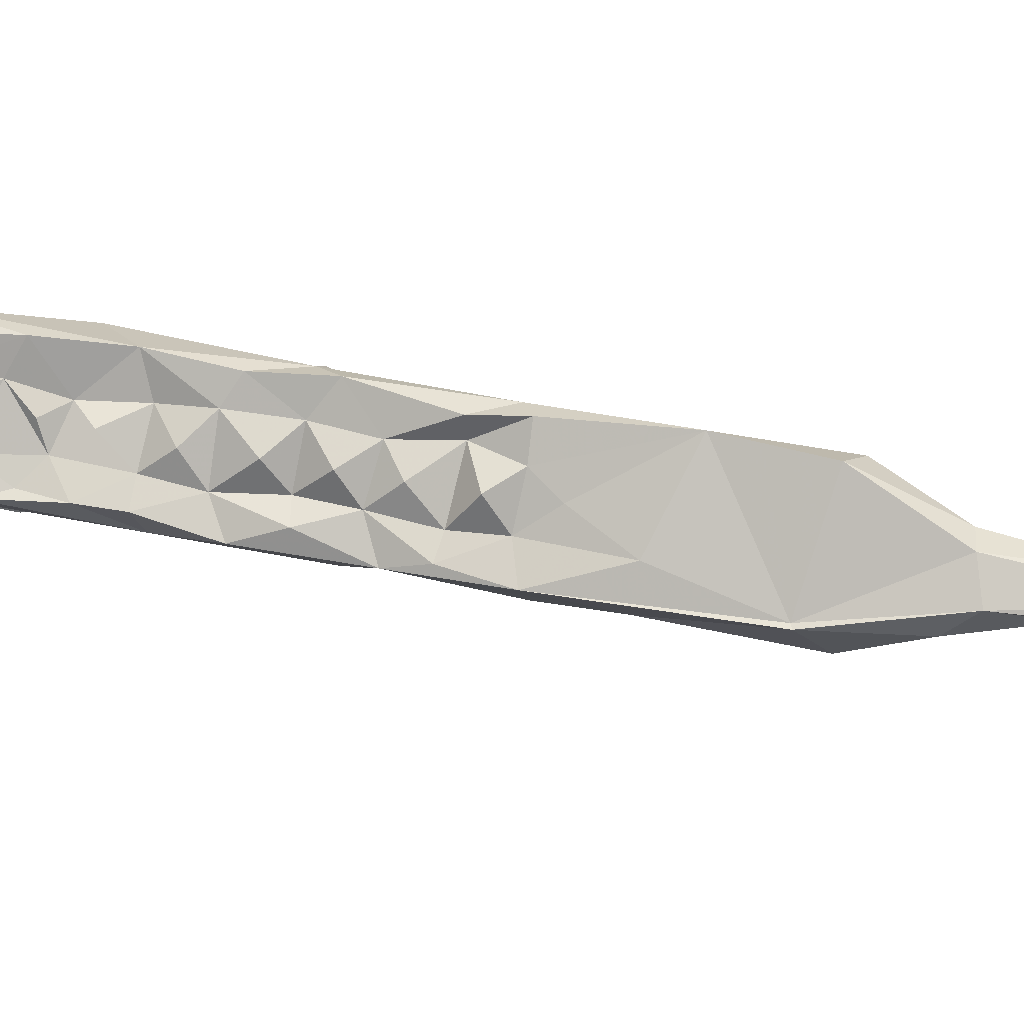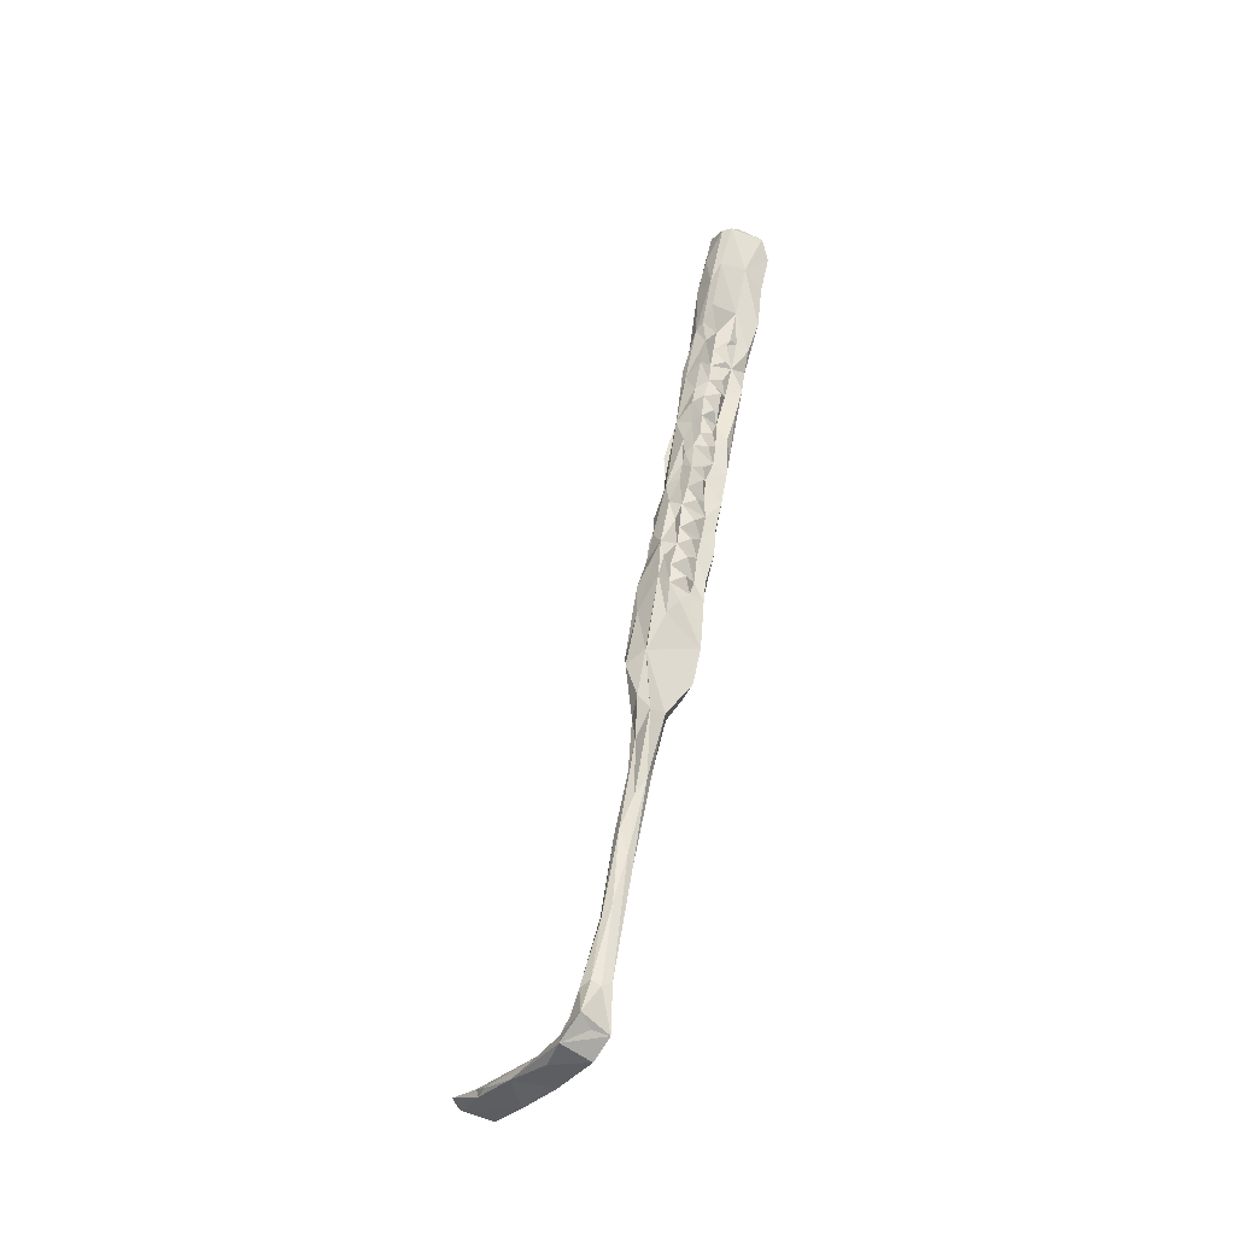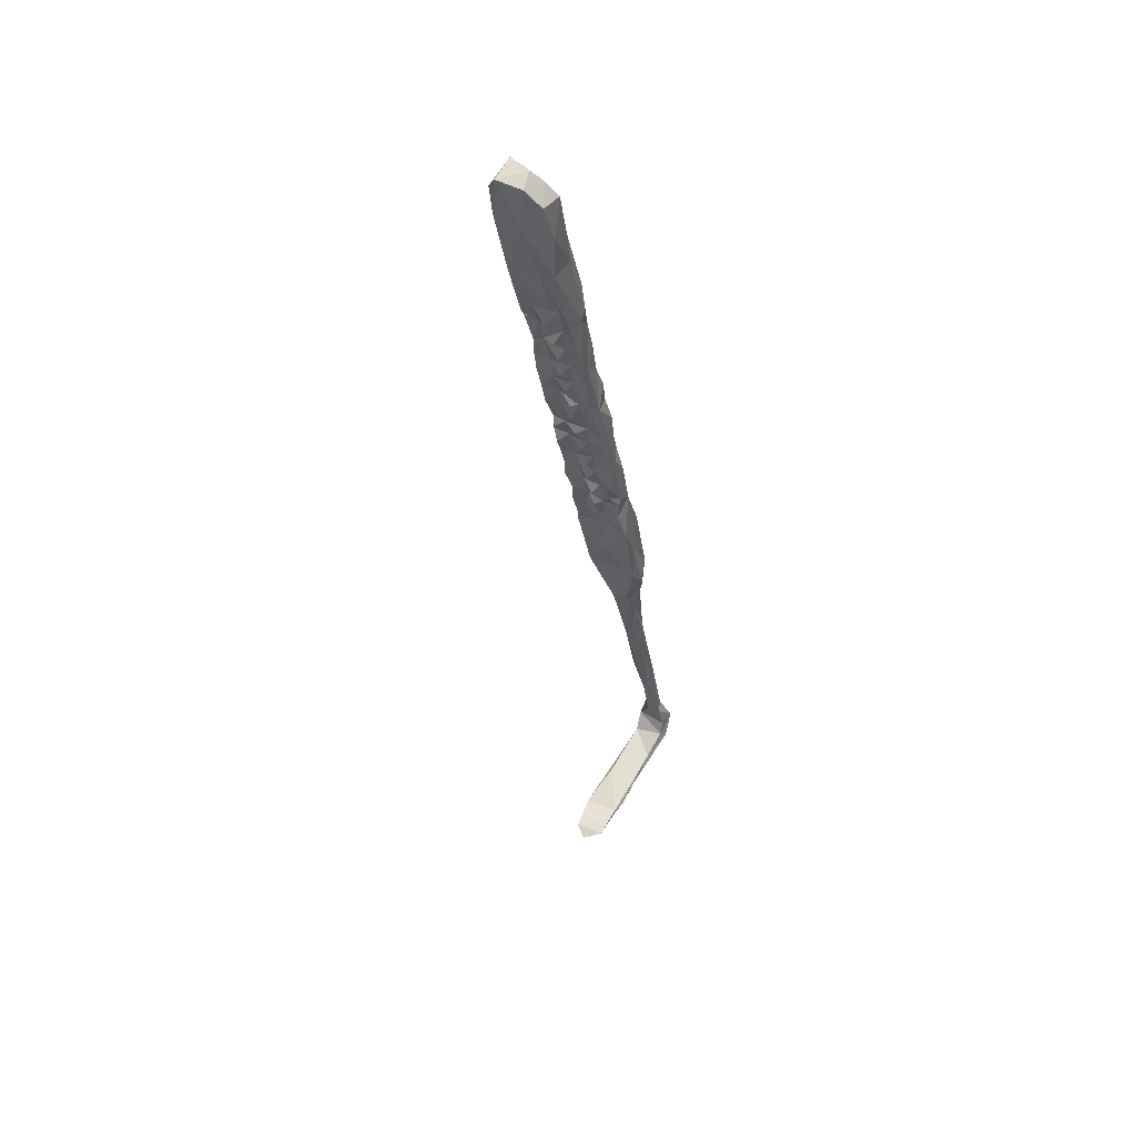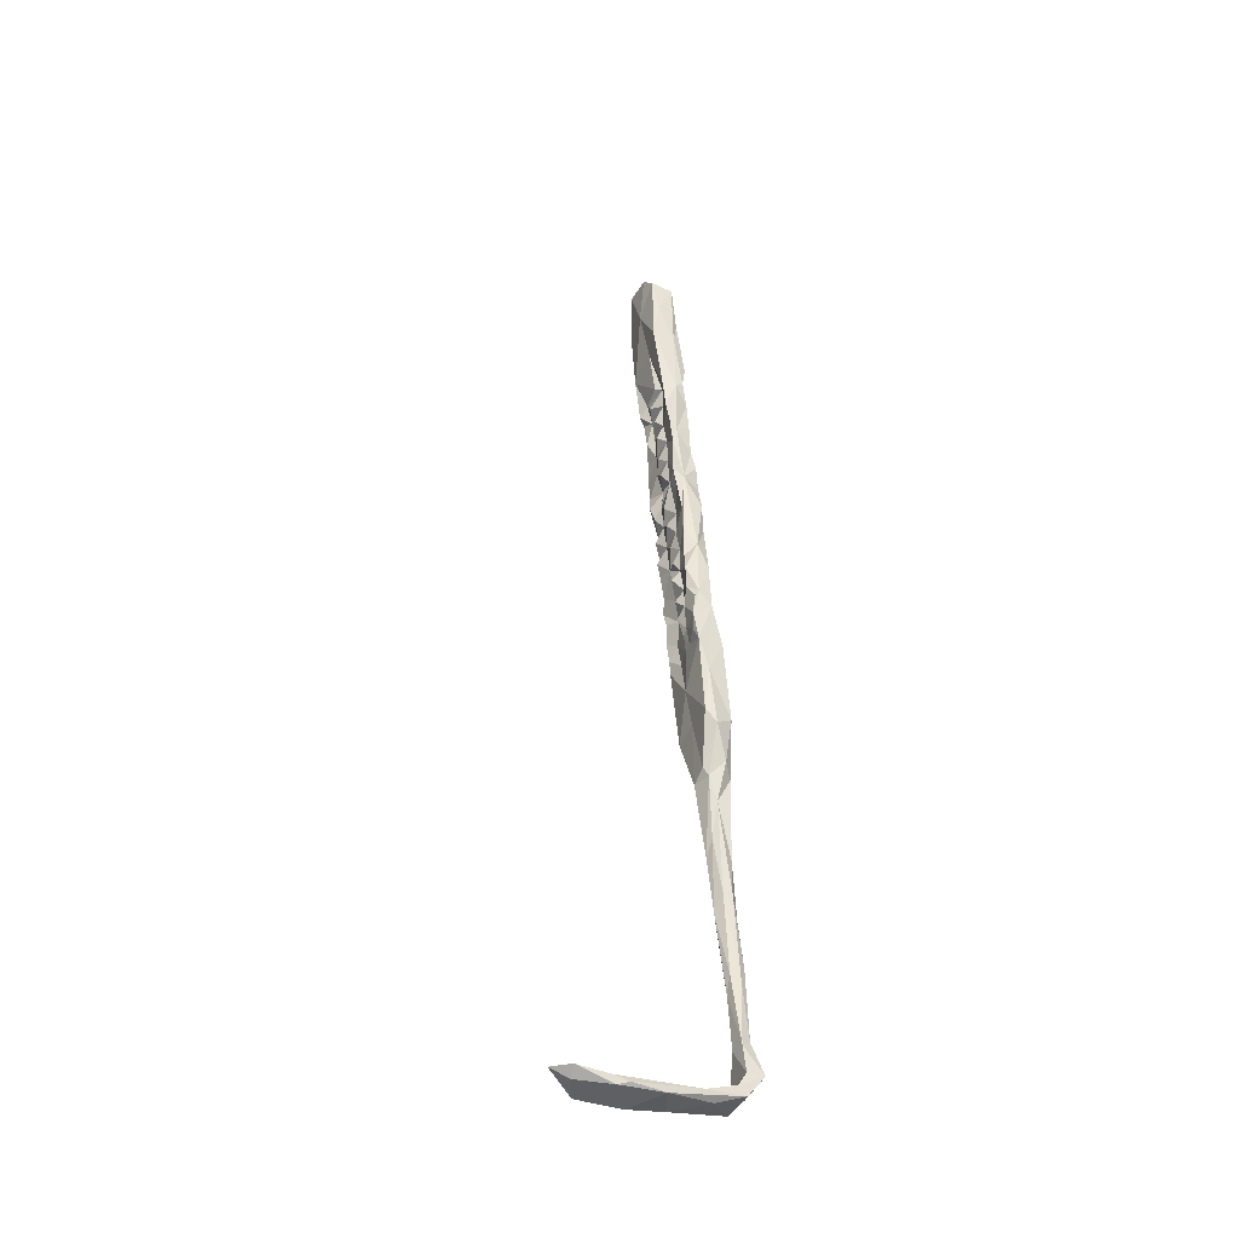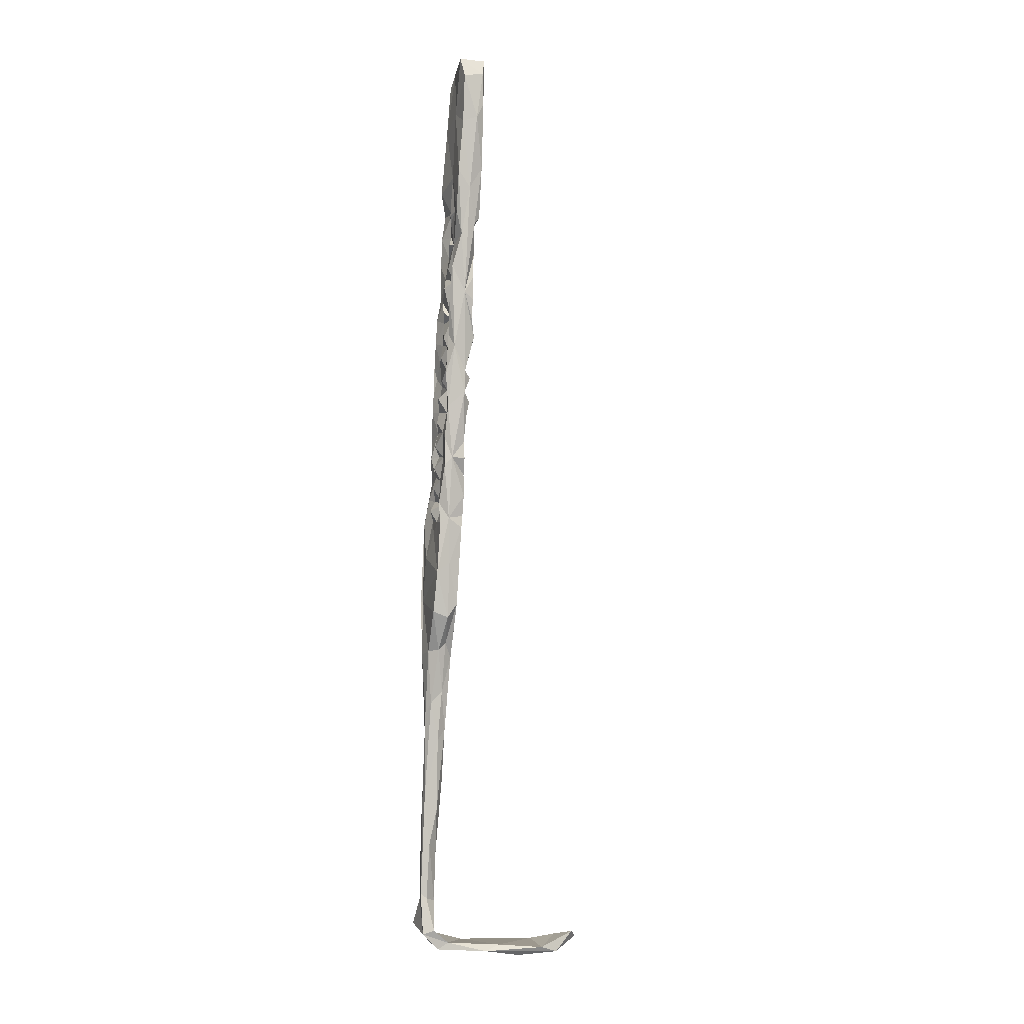
<metadata>
{"format":"obj","ext":"obj","renderer":"f3d","projection":"perspective","resolution":1024,"background":"white","views":[{"elev":-9.1,"azim":-80.6,"up":"+Z"},{"elev":-34.8,"azim":-135.3,"up":"+Y"},{"elev":64.2,"azim":112.7,"up":"+Y"},{"elev":-29.8,"azim":145.0,"up":"+Y"},{"elev":-11.3,"azim":-27.4,"up":"+Y"}]}
</metadata>
<code>
v 83.14 82.19 -360
v 83.03 83.04 -357.5
v 82.38 86.85 -358.5
v 81.9 84.37 -355.5
v 82.72 86.53 -356.5
v 82.08 82.34 -353.6
v 81.88 80.27 -356.1
v 83.4 78.98 -357.7
v 82.65 78.92 -359.4
v 82.62 85.69 -353.1
v 81.64 81.01 -351.8
v 82.51 78.12 -354.2
v 81.61 86.2 -350.5
v 83.86 88.56 -348.8
v 82.53 89.66 -352.9
v 80.85 91.62 -349.9
v 84.86 84.72 -350.2
v 82.89 77.69 -351.5
v 84.84 80.43 -351.1
v 85.01 77.63 -351.1
v 84.47 86.33 -359.2
v 82.34 89.75 -358
v 86 89.37 -357.7
v 84.73 99.88 -356.5
v 81.59 88.37 -354.5
v 82.75 90.94 -355.5
v 82.59 92.6 -357.1
v 82.29 94.67 -357.6
v 82.33 94.96 -355.4
v 81.78 93.01 -351.8
v 81.98 91.4 -353.8
v 81.44 95.25 -353.2
v 81.64 96.26 -348.2
v 83.86 92.28 -348.7
v 85.14 91.2 -349.5
v 81.05 98.37 -349.4
v 84.56 89.5 -351.6
v 82 76.65 -356.8
v 81.84 76.25 -352.2
v 85.37 86.68 -356
v 86.16 84.31 -358.1
v 85.7 82.6 -356.4
v 85.92 84.55 -354.9
v 84.94 84.68 -352.8
v 85.58 87.9 -353.9
v 85.42 90.23 -355.1
v 85.23 87.13 -349.9
v 86.2 93.21 -357.7
v 85.74 97.35 -356
v 84.98 93.84 -354.8
v 81.84 98.59 -356.2
v 82.14 97.79 -354
v 81.93 102.7 -355.9
v 85.76 101.7 -355.1
v 85.42 106.9 -354.8
v 85.18 100.1 -353.4
v 84.4 97.72 -350.2
v 85.63 95.74 -352.4
v 85.4 99.36 -352.1
v 85.37 102.6 -351.3
v 84.76 105 -352.4
v 82.13 106.1 -354.9
v 84.49 109 -351.9
v 84.47 109.8 -354.5
v 85.16 106.1 -350.4
v 84.1 100.3 -350.1
v 84.42 104.3 -349.1
v 85.74 92.27 -353.1
v 84.79 93.32 -351.1
v 84.96 95.76 -349.1
v 81.73 96.78 -351.2
v 85.16 98.08 -348
v 82.47 105.4 -346.1
v 84.32 100.9 -347
v 82.15 101.5 -350.4
v 84.08 104.2 -346.3
v 84.02 108.1 -348.4
v 85.21 110.4 -350.1
v 85.51 111.8 -354
v 83.36 111.9 -347.2
v 84.4 112.6 -350.9
v 83.8 107.8 -345.8
v 85.05 113.9 -349.4
v 81.72 111.8 -354
v 82.19 101.6 -353.5
v 81.44 98.63 -352.1
v 80.47 103.9 -347.9
v 85.55 75.07 -352.6
v 85.12 74.5 -355.2
v 82.44 74.29 -355.2
v 83.18 75.43 -358.5
v 86.92 81.39 -359.3
v 85.62 78.86 -357.2
v 86.54 81.2 -355.4
v 83.69 74.74 -361.4
v 85.65 77.12 -360.9
v 81.8 70.22 -354.3
v 83.03 70.3 -355.3
v 82.23 73.22 -357.4
v 86.37 76.05 -360.9
v 86.79 78.05 -359.2
v 86.33 75.43 -358.1
v 86.89 72.92 -360.9
v 86.2 71.59 -358.4
v 86.49 68.29 -359.4
v 87.02 70.15 -360.9
v 86.1 70.7 -357.5
v 87.21 67.86 -362.6
v 86.29 67.71 -358.3
v 86.52 73.75 -356.7
v 86.53 77.09 -356.1
v 85.07 78.58 -354.3
v 83.55 71.48 -359.6
v 83.2 71.99 -361.3
v 82.96 67.79 -362.7
v 85.34 70.35 -355
v 85.71 71.5 -352.8
v 83.28 67.61 -353.5
v 82.11 66.92 -354.4
v 82.57 67.28 -356.7
v 82 69.42 -358.1
v 83.35 68.17 -360
v 86.21 62.77 -363.6
v 86.9 60.81 -358.8
v 85.47 66.7 -356
v 80.25 109.7 -346.3
v 81.63 107.8 -348.8
v 84.03 112 -345.9
v 81.09 114.9 -344.5
v 81.1 113.8 -347.6
v 83.22 116.9 -343.9
v 83.38 119.7 -353
v 85.32 115.5 -352.8
v 84.16 116.8 -350.5
v 81.11 110.2 -349.8
v 82.01 112.7 -351.4
v 80.95 114.3 -349.1
v 80.13 118.7 -344.6
v 80.74 119.4 -346.6
v 81.64 122.6 -342.5
v 79.5 125.4 -342.5
v 80.64 119.2 -348.1
v 84.23 118 -344.3
v 83.4 115.9 -346.5
v 84.8 117.5 -347.8
v 85.33 120 -352
v 81.96 120.7 -352.9
v 81.4 116.5 -353
v 81.73 109.1 -352.2
v 80.78 106.8 -350.6
v 81.83 105.3 -353.4
v 81.22 103.1 -351.8
v 81.03 117.9 -348.6
v 80.43 125.5 -346.8
v 81.79 120.2 -350
v 83.7 126.2 -342.3
v 83.6 119.8 -345.6
v 83.73 120.5 -349.8
v 82.04 116.3 -350.6
v 79.64 133.7 -341.2
v 81.66 134.3 -340
v 84.43 121.1 -348.7
v 80.72 124.3 -351.9
v 79.87 136.1 -344.6
v 82.87 136.8 -340
v 84.46 137.9 -344.8
v 84.41 128.5 -347.3
v 85.92 68.19 -353.7
v 82.85 65.53 -358.6
v 84.06 60.09 -354.8
v 82.09 58.53 -355.3
v 79 144.7 -341.1
v 80.7 144.5 -346.6
v 80.98 146 -344.6
v 83.86 145.7 -345
v 83.3 145 -340.7
v 82.46 142.1 -339.5
v 79.13 141.2 -339.6
v 84.07 143.5 -347.8
v 85.52 131.4 -350
v 80.83 142.6 -348.8
v 80.63 134.7 -349.6
v 84.04 137.6 -349.4
v 82.02 130.9 -350.7
v 85.69 66.14 -353.6
v 82.77 61.86 -361.4
v 87.75 55.54 -364.4
v 86.12 53.38 -356.1
v 82.19 52 -357
v 83.44 54.64 -364.8
v 83.68 54.75 -364.5
v 86.54 53.07 -365.6
v 86.65 55.08 -359.9
v 84.58 51.07 -356.3
v 87.59 46.69 -363.4
v 84.81 47.8 -365.1
v 87.37 44.9 -361.1
v 85.81 47.18 -359.8
v 84.58 45.95 -359.9
v 83.33 45.8 -361.3
v 83.42 45.53 -364.1
v 86.98 45.48 -363.9
v 86.2 39.08 -362
v 87.63 32.91 -363.8
v 84.49 37.11 -362.6
v 85.94 41.61 -364.4
v 87.19 35.64 -364.6
v 86.16 30.94 -363.3
v 84.13 35.18 -364.1
v 84.81 32.34 -365.7
v 88.1 24.21 -365.8
v 87.35 26.91 -366.9
v 86.07 27.05 -367.3
v 85.02 21.63 -365.9
v 85.02 23.32 -366.8
v 87.02 19.33 -365.4
v 86.36 13.48 -366.8
v 87.96 14.77 -368.7
v 85.67 15.97 -368.8
v 86.87 14.03 -369.6
v 88.16 12.22 -368.2
v 85.74 5.316 -368.7
v 88.58 4.537 -371.6
v 86.7 4.484 -368.5
v 88.54 4.097 -369.5
v 86.2 4.531 -370.2
v 87 5.228 -371.2
v 90.43 -1.356 -372.9
v 90.65 -2.914 -368.2
v 87.88 -0.8722 -367.9
v 86.16 -1.5 -368.6
v 89.01 -4.032 -368.7
v 88.95 0.5791 -372.8
v 95.06 -2.475 -372.2
v 99.72 -3.359 -366.9
v 97.18 -4.422 -366.8
v 89.69 -2.879 -373.8
v 87.07 -1.164 -371.1
v 86.46 0.3181 -373.4
v 93.59 -3.987 -372
v 100.3 -3.786 -371.7
v 103.4 -5.183 -366.8
v 107.1 -3.865 -365.1
v 105.5 -3.227 -371.3
v 107.7 -2.506 -370.6
v 107.2 -3.731 -370.7
v 110 -4.63 -365.2
v 112.9 -2.004 -370
v 112.4 -3.505 -368.6
v 111.3 -1.721 -368.2
v 113.2 -1.262 -365.4
v 114.9 -2.054 -367.2
f 2 4 5
f 6 4 2
f 2 9 8
f 2 1 9
f 2 5 3
f 2 3 1
f 6 2 7
f 6 7 12
f 8 7 2
f 13 10 6
f 6 11 13
f 10 4 6
f 10 5 4
f 10 13 15
f 18 14 13
f 13 11 18
f 14 18 19
f 18 20 19
f 3 21 1
f 22 21 3
f 24 23 21
f 3 5 22
f 26 22 5
f 15 26 5
f 28 21 22
f 28 24 21
f 29 28 27
f 26 29 27
f 26 31 30
f 29 26 30
f 32 29 30
f 31 26 15
f 25 5 10
f 15 5 25
f 15 30 31
f 15 25 10
f 16 15 13
f 16 30 15
f 33 16 13
f 13 14 33
f 34 33 14
f 34 14 35
f 16 33 36
f 35 14 37
f 19 17 14
f 11 6 12
f 7 8 12
f 8 38 12
f 11 12 39
f 23 40 41
f 23 41 21
f 43 42 40
f 43 40 44
f 47 17 44
f 47 14 17
f 47 37 14
f 42 43 44
f 49 50 48
f 24 28 51
f 24 51 53
f 48 54 49
f 48 24 54
f 54 24 55
f 49 54 56
f 57 58 56
f 50 49 56
f 56 54 61
f 60 56 61
f 61 54 55
f 62 24 53
f 24 64 55
f 64 24 62
f 63 61 55
f 61 63 65
f 60 66 56
f 66 59 56
f 59 57 56
f 58 50 56
f 48 50 46
f 50 58 69
f 69 68 50
f 69 34 35
f 34 69 70
f 37 68 69
f 35 37 69
f 47 44 37
f 44 45 37
f 44 40 45
f 48 23 24
f 36 71 16
f 16 71 30
f 34 70 72
f 73 33 34
f 73 34 72
f 72 70 57
f 70 69 57
f 58 57 69
f 66 57 59
f 66 72 57
f 73 72 74
f 72 66 74
f 50 68 46
f 40 23 46
f 45 40 46
f 37 45 46
f 46 23 48
f 30 71 32
f 73 74 76
f 74 66 67
f 66 60 67
f 67 61 65
f 67 60 61
f 77 65 63
f 77 67 65
f 63 78 77
f 55 79 63
f 77 78 80
f 81 80 78
f 81 63 79
f 81 78 63
f 64 79 55
f 62 84 64
f 85 53 51
f 86 85 52
f 52 51 29
f 52 32 71
f 51 28 29
f 36 75 71
f 74 67 76
f 76 67 77
f 46 68 37
f 18 11 39
f 12 38 90
f 20 18 88
f 39 12 90
f 42 92 41
f 94 93 42
f 9 1 95
f 41 92 21
f 21 92 96
f 21 96 1
f 42 41 40
f 39 90 97
f 38 8 91
f 91 90 38
f 90 91 99
f 91 8 9
f 1 96 95
f 102 100 101
f 100 103 96
f 100 102 103
f 102 104 103
f 105 106 104
f 104 106 103
f 107 105 104
f 105 108 106
f 108 103 106
f 96 103 95
f 107 109 105
f 102 110 104
f 89 102 111
f 101 100 96
f 101 96 92
f 93 92 42
f 112 93 94
f 20 89 112
f 88 89 20
f 20 112 19
f 42 44 94
f 112 44 19
f 98 90 99
f 97 90 98
f 99 91 113
f 95 91 9
f 91 95 114
f 114 95 115
f 103 108 95
f 116 109 107
f 107 104 110
f 107 110 89
f 116 107 89
f 89 117 116
f 111 112 89
f 119 118 97
f 113 98 99
f 122 113 114
f 108 123 95
f 95 123 115
f 82 76 77
f 82 73 76
f 126 33 73
f 33 126 87
f 128 77 80
f 129 126 73
f 127 126 130
f 73 82 128
f 131 73 128
f 80 81 83
f 132 79 64
f 81 79 133
f 133 134 81
f 79 132 133
f 83 81 134
f 87 127 75
f 127 87 126
f 136 130 137
f 130 135 127
f 130 136 135
f 130 126 129
f 138 139 130
f 138 130 129
f 129 141 138
f 141 129 140
f 129 73 140
f 73 131 140
f 131 128 144
f 128 80 144
f 131 144 143
f 83 134 80
f 134 133 146
f 147 132 148
f 64 84 148
f 148 132 64
f 149 84 62
f 149 136 84
f 36 33 87
f 87 75 36
f 127 150 75
f 151 75 150
f 75 151 152
f 139 153 130
f 139 142 153
f 142 139 154
f 139 138 154
f 141 154 138
f 156 140 131
f 80 134 144
f 144 134 145
f 145 134 158
f 133 132 146
f 53 85 151
f 151 62 53
f 152 151 85
f 85 75 152
f 75 85 86
f 137 159 136
f 130 159 137
f 159 130 153
f 160 141 140
f 140 161 160
f 140 156 161
f 131 143 156
f 157 156 143
f 144 145 157
f 143 144 157
f 134 146 158
f 155 147 148
f 155 163 147
f 148 84 136
f 62 151 149
f 127 149 150
f 150 149 151
f 52 29 32
f 86 52 71
f 75 86 71
f 82 77 128
f 159 148 136
f 156 165 161
f 165 156 166
f 167 166 156
f 157 158 162
f 157 145 158
f 127 135 149
f 135 136 149
f 19 44 17
f 112 94 44
f 112 111 93
f 111 102 93
f 93 101 92
f 101 93 102
f 39 118 18
f 97 118 39
f 18 118 117
f 18 117 88
f 168 117 118
f 98 113 121
f 98 121 120
f 121 113 122
f 122 120 121
f 97 98 119
f 119 98 120
f 118 119 171
f 122 169 120
f 115 122 114
f 174 173 172
f 176 175 174
f 174 172 176
f 172 178 177
f 164 172 173
f 178 172 164
f 177 176 172
f 177 165 176
f 174 175 173
f 175 179 173
f 176 166 175
f 161 177 178
f 178 160 161
f 162 158 167
f 132 180 146
f 142 155 159
f 159 153 142
f 159 155 148
f 166 176 165
f 177 161 165
f 157 162 156
f 167 146 180
f 167 156 162
f 158 146 167
f 178 164 160
f 173 182 164
f 181 173 179
f 181 182 173
f 181 179 183
f 179 180 183
f 166 180 179
f 27 22 26
f 27 28 22
f 160 164 141
f 184 182 181
f 181 183 184
f 163 184 147
f 184 132 147
f 154 163 155
f 180 132 184
f 180 184 183
f 167 180 166
f 182 184 163
f 163 154 182
f 141 164 154
f 164 182 154
f 88 117 89
f 118 185 168
f 185 125 168
f 118 170 185
f 119 120 171
f 118 171 170
f 169 122 186
f 122 115 186
f 108 187 123
f 105 124 108
f 105 109 124
f 124 187 108
f 125 185 124
f 125 124 109
f 188 124 185
f 188 185 170
f 171 120 169
f 190 115 123
f 123 192 190
f 171 194 170
f 171 189 194
f 188 193 124
f 113 91 114
f 124 193 187
f 171 169 186
f 186 115 191
f 190 191 115
f 170 194 188
f 171 191 189
f 191 171 186
f 123 187 192
f 192 187 195
f 190 192 196
f 195 187 193
f 193 188 197
f 197 195 193
f 188 194 198
f 194 199 198
f 199 194 189
f 189 191 200
f 201 190 196
f 191 190 201
f 200 191 201
f 192 202 196
f 195 202 192
f 198 199 203
f 197 198 203
f 197 203 204
f 197 202 195
f 202 197 204
f 203 199 205
f 200 205 199
f 199 189 200
f 206 202 207
f 202 204 207
f 208 204 203
f 201 206 210
f 205 208 203
f 204 211 207
f 207 211 212
f 206 213 210
f 206 212 213
f 196 206 201
f 200 201 209
f 205 200 209
f 202 206 196
f 209 201 210
f 206 207 212
f 214 208 205
f 205 209 214
f 214 209 215
f 210 215 209
f 204 208 216
f 216 211 204
f 208 214 217
f 208 217 216
f 213 219 215
f 215 210 213
f 211 218 212
f 218 220 212
f 212 220 213
f 220 219 213
f 221 211 216
f 218 211 221
f 222 215 219
f 214 215 222
f 220 218 223
f 217 221 216
f 221 223 218
f 221 225 223
f 217 225 221
f 224 225 217
f 217 222 224
f 219 226 222
f 222 217 214
f 227 226 219
f 125 109 116
f 168 125 116
f 168 116 117
f 89 110 102
f 179 175 166
f 198 197 188
f 155 142 154
f 230 229 228
f 232 229 231
f 230 231 229
f 233 230 228
f 229 232 236
f 232 231 237
f 231 238 237
f 230 233 225
f 228 237 239
f 233 228 239
f 238 239 237
f 232 240 236
f 232 237 240
f 230 222 231
f 230 224 222
f 231 239 238
f 226 227 239
f 223 233 239
f 227 223 239
f 225 233 223
f 230 225 224
f 222 226 231
f 239 231 226
f 220 227 219
f 220 223 227
f 228 229 234
f 235 229 236
f 229 235 234
f 237 241 240
f 234 237 228
f 234 241 237
f 236 240 241
f 235 236 243
f 236 241 242
f 234 244 241
f 244 234 245
f 246 242 241
f 242 247 236
f 246 241 244
f 245 246 244
f 248 246 245
f 248 249 246
f 250 248 245
f 251 248 250
f 251 252 248
f 248 252 249
f 247 249 252
f 247 242 249
f 246 249 242
f 85 51 52
f 247 243 236
f 251 243 247
f 251 250 243
f 251 247 252
f 234 235 245
f 243 245 235
f 243 250 245

</code>
